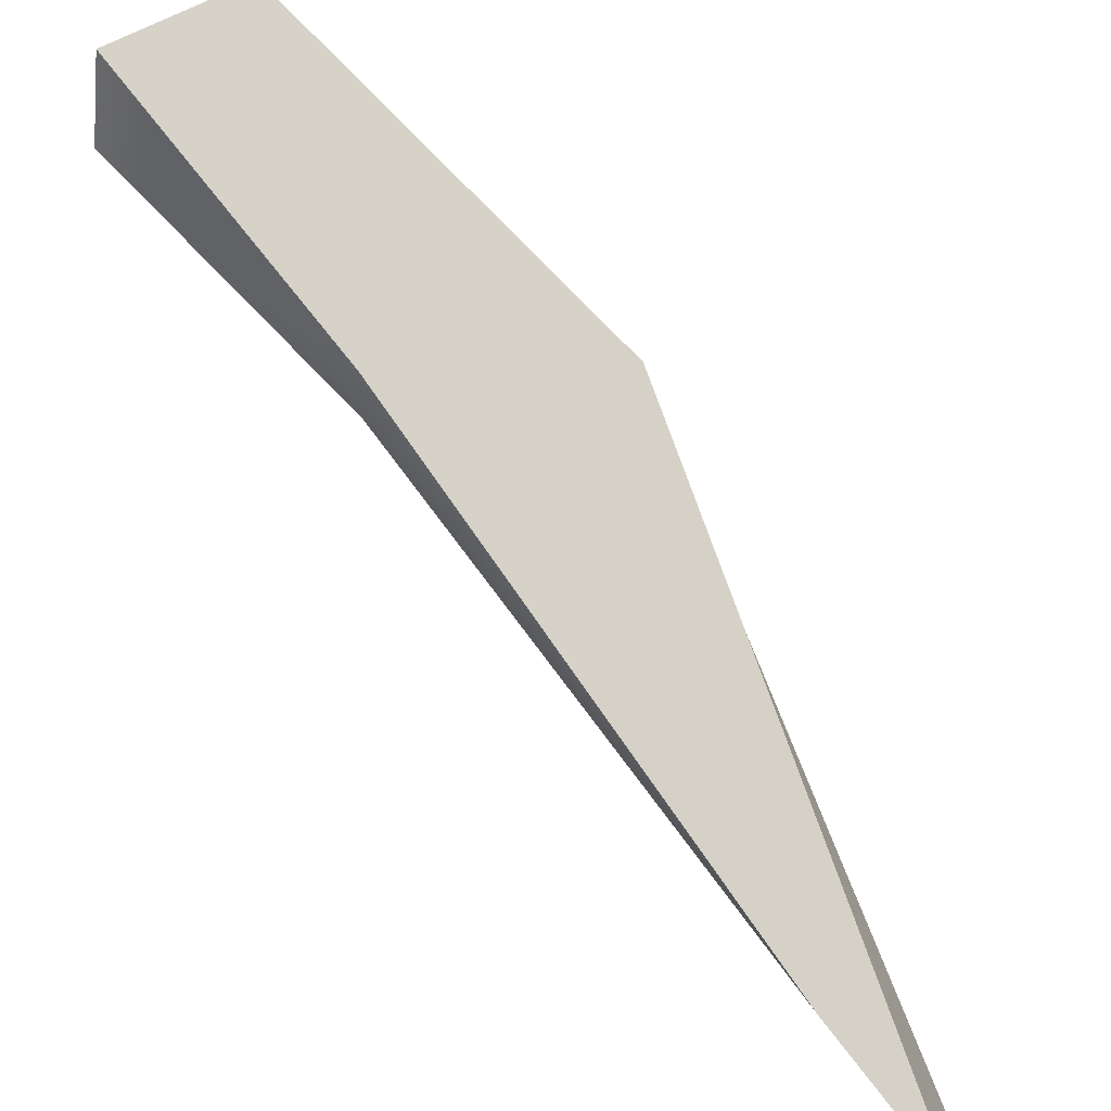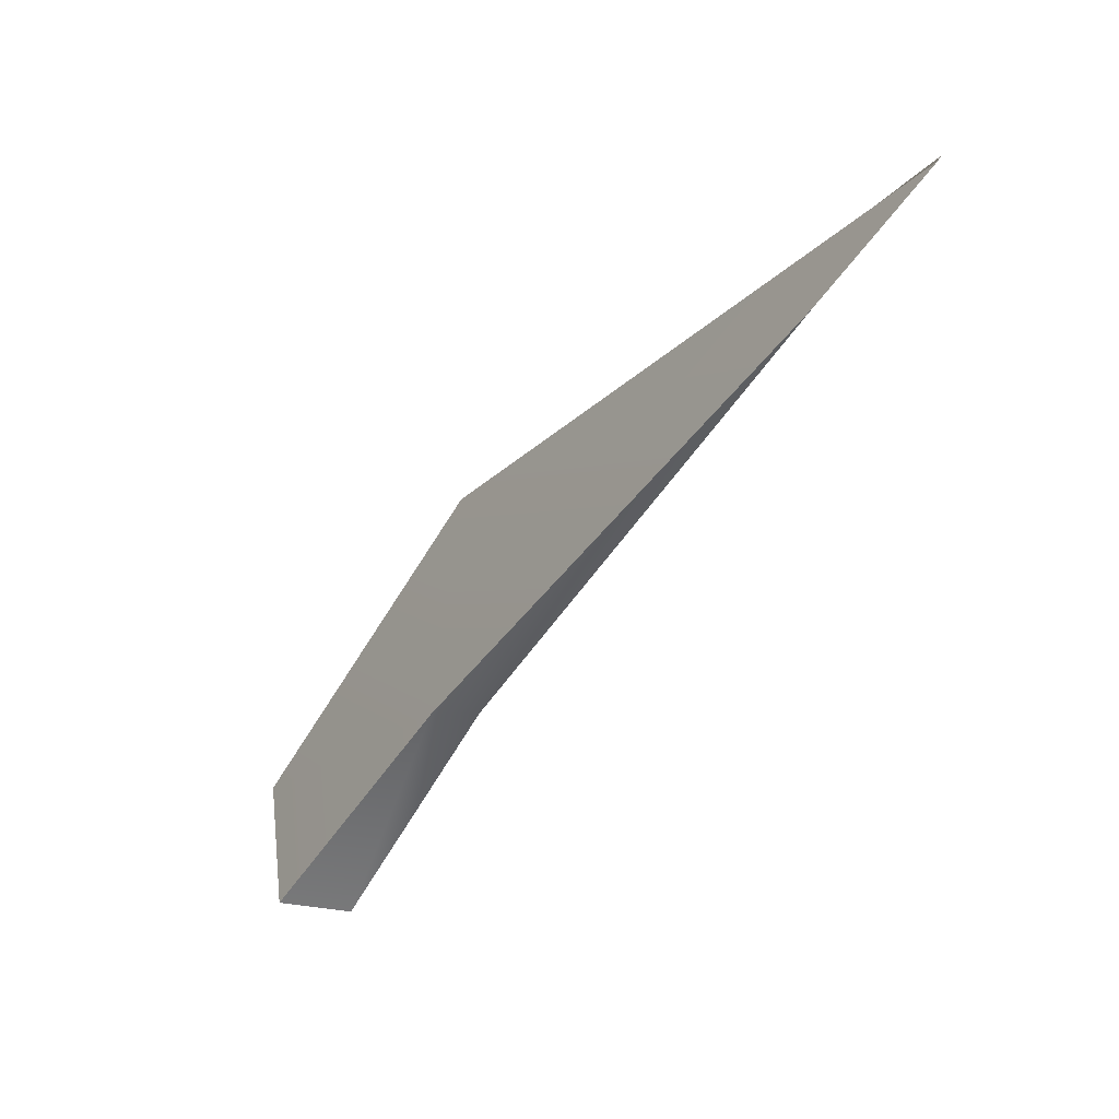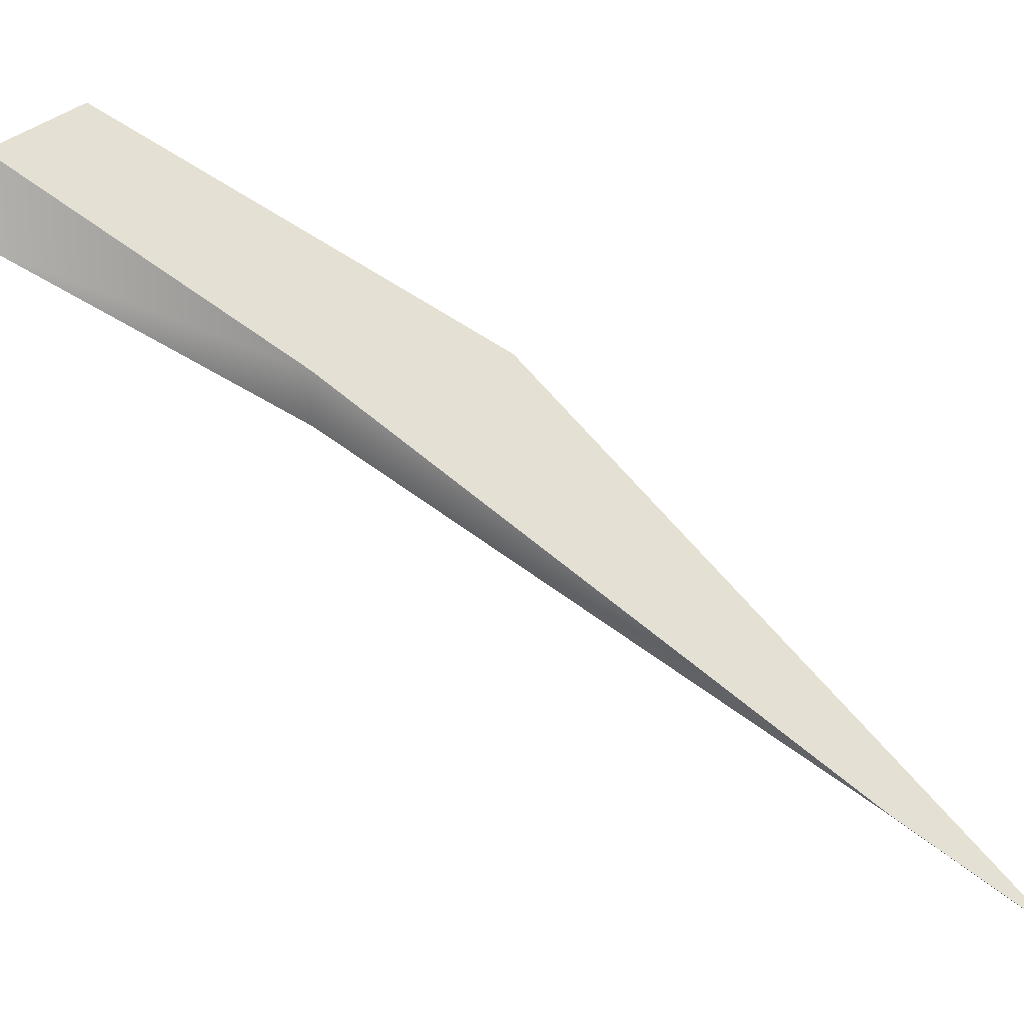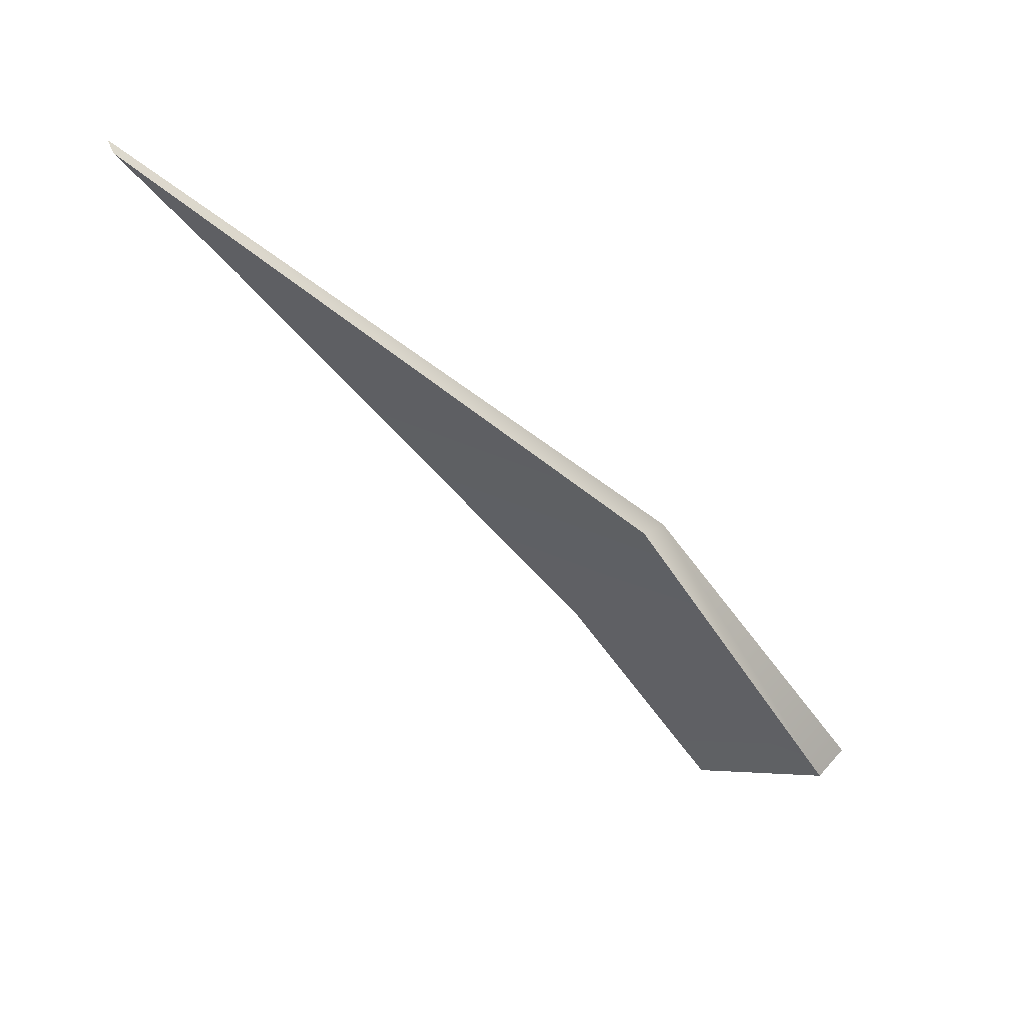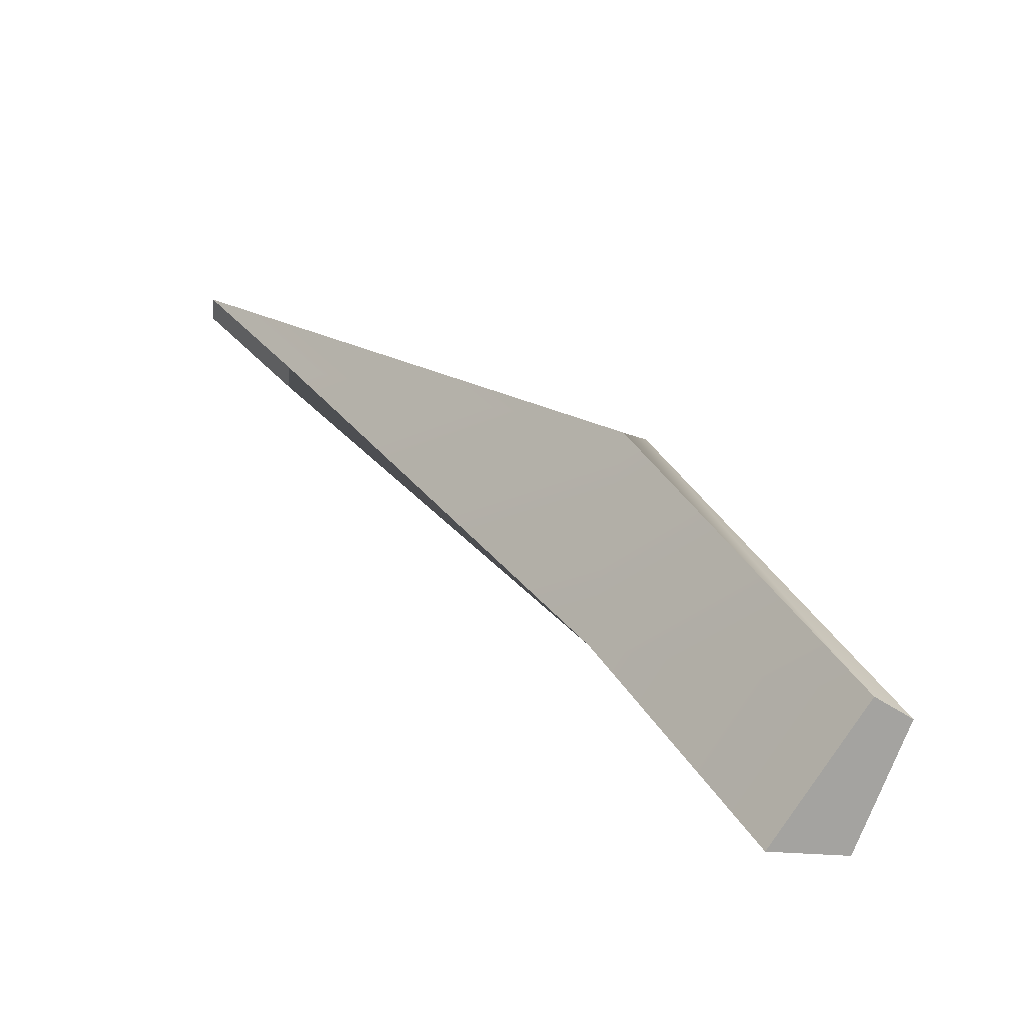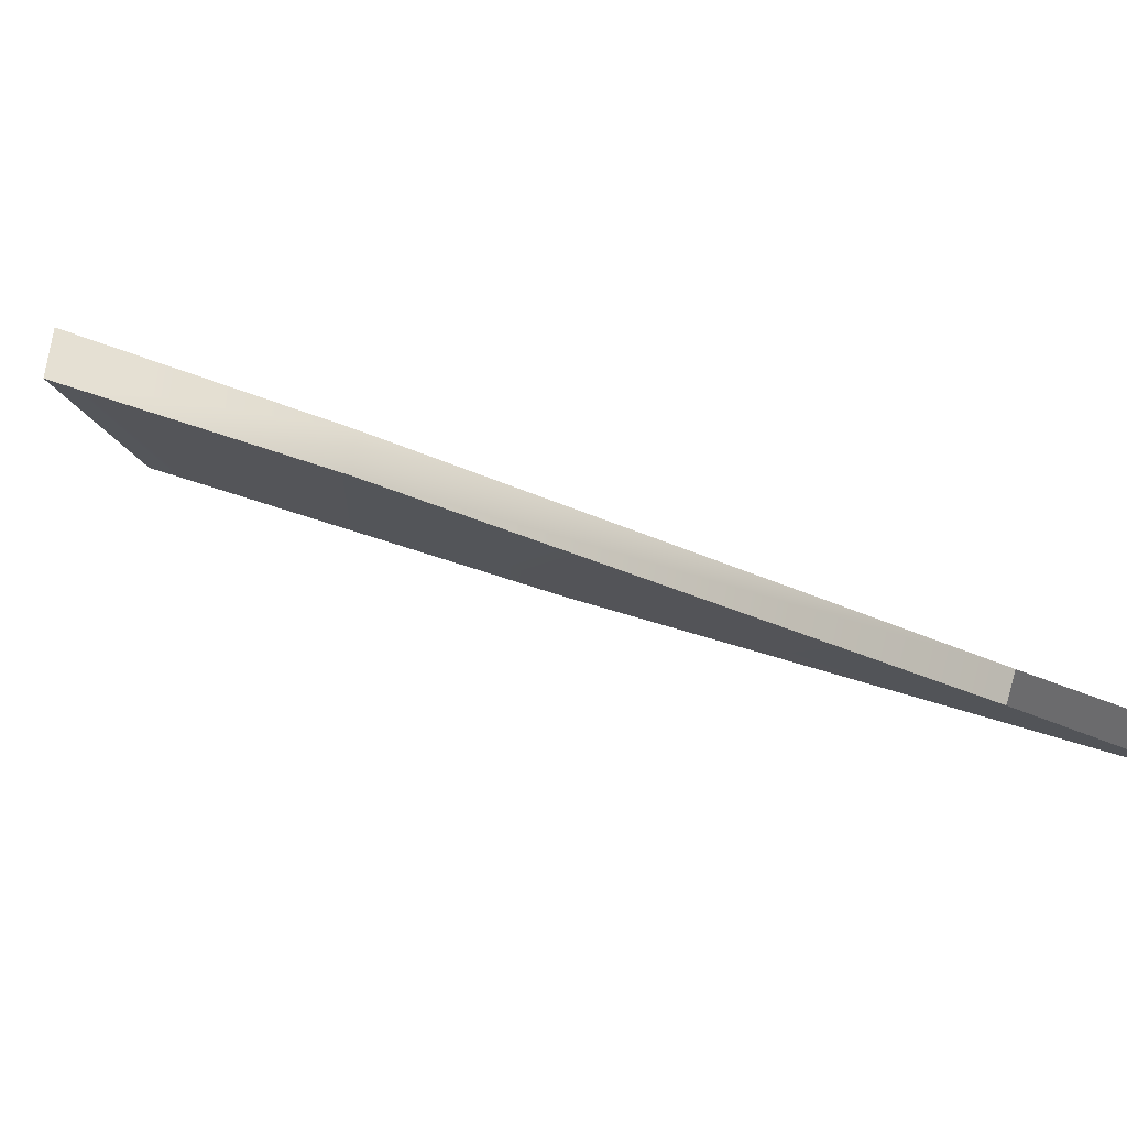
<metadata>
{"format":"obj","ext":"obj","renderer":"f3d","projection":"perspective","resolution":1024,"background":"white","views":[{"elev":42.3,"azim":-67.8,"up":"+Y"},{"elev":18.6,"azim":-89.6,"up":"+Z"},{"elev":18.7,"azim":-98.5,"up":"+Y"},{"elev":35.2,"azim":56.3,"up":"+Z"},{"elev":-41.8,"azim":70.5,"up":"+Z"},{"elev":-40.1,"azim":-96.6,"up":"+Y"}]}
</metadata>
<code>
g parts_col_145
v -1.468 -3.8 -2.354
v -1.035 -3.908 -2.354
v 1.199 0.3915 -8.736
v 1.174 1.069 -8.736
v 2.165 2.394 -12.34
v 2.446 3.5 -12.34
v 2.949 0.3253 -6.115
v -1.711 -5.223 -0.473
v -2.144 -5.116 -0.473
v 2.924 0.6913 -6.115
v 4.312 3.044 -11.17
v 4.04 3.749 -11.17
v -1.035 -3.908 -2.354
v -1.711 -5.223 -0.473
v 2.949 0.3253 -6.115
v 1.199 0.3915 -8.736
v 4.312 3.044 -11.17
v 2.165 2.394 -12.34
v 2.165 2.394 -12.34
v 4.312 3.044 -11.17
v 4.04 3.749 -11.17
v 2.446 3.5 -12.34
v 1.174 1.069 -8.736
v 2.446 3.5 -12.34
v 4.04 3.749 -11.17
v 2.924 0.6913 -6.115
v -1.468 -3.8 -2.354
v -2.144 -5.116 -0.473
v -1.468 -3.8 -2.354
v -2.144 -5.116 -0.473
v -1.711 -5.223 -0.473
v -1.035 -3.908 -2.354
g parts_col_145_0
f 3 2 1
f 4 3 1
f 5 3 4
f 6 5 4
f 9 8 7
f 10 9 7
f 10 7 11
f 12 10 11
f 15 14 13
f 16 15 13
f 17 15 16
f 18 17 16
f 21 20 19
f 22 21 19
f 25 24 23
f 26 25 23
f 26 23 27
f 28 26 27
f 31 30 29
f 32 31 29

</code>
